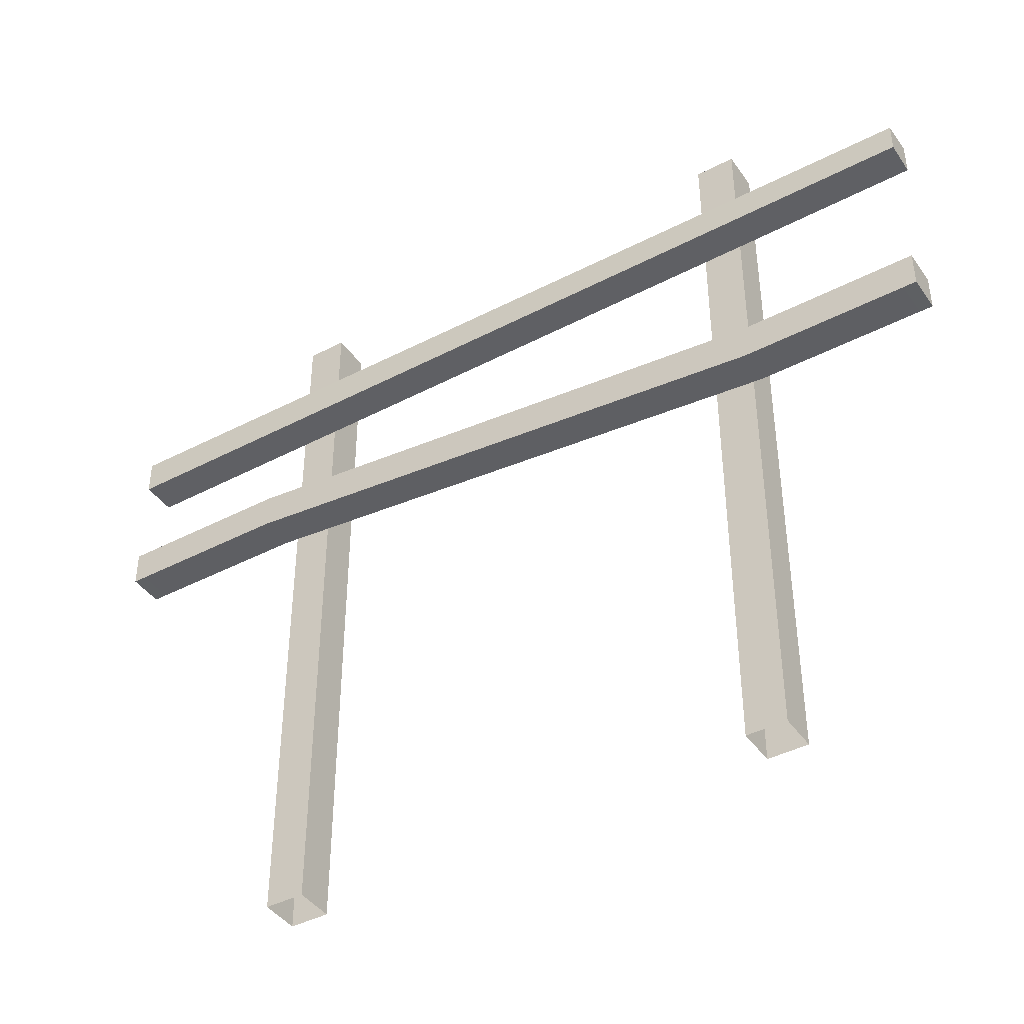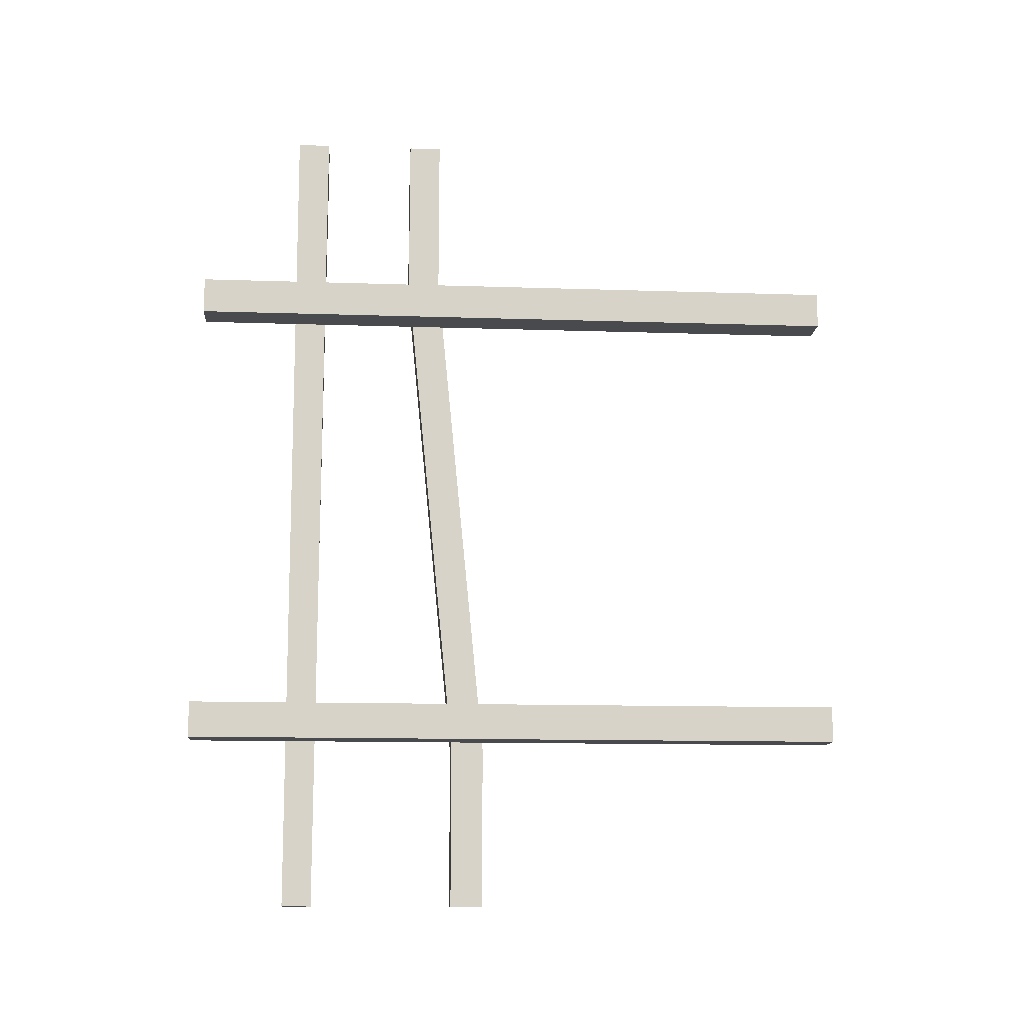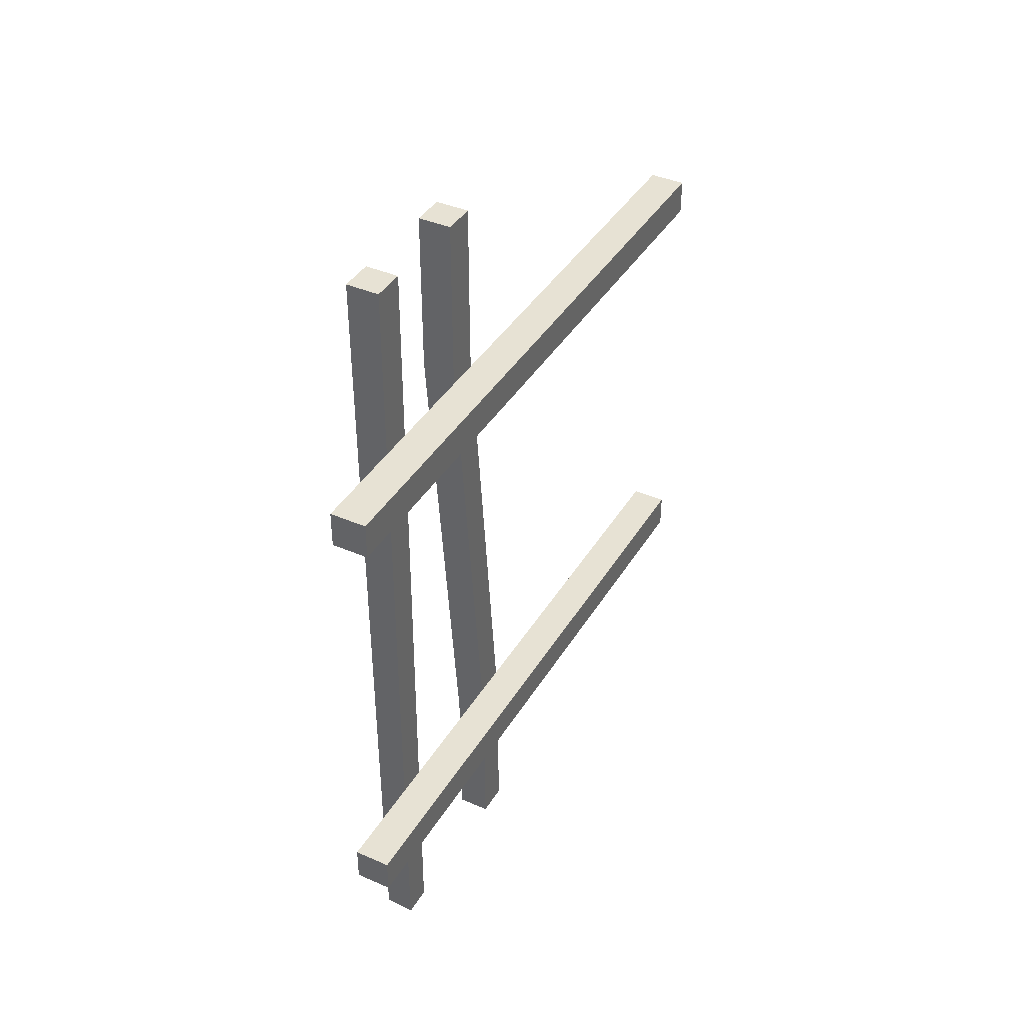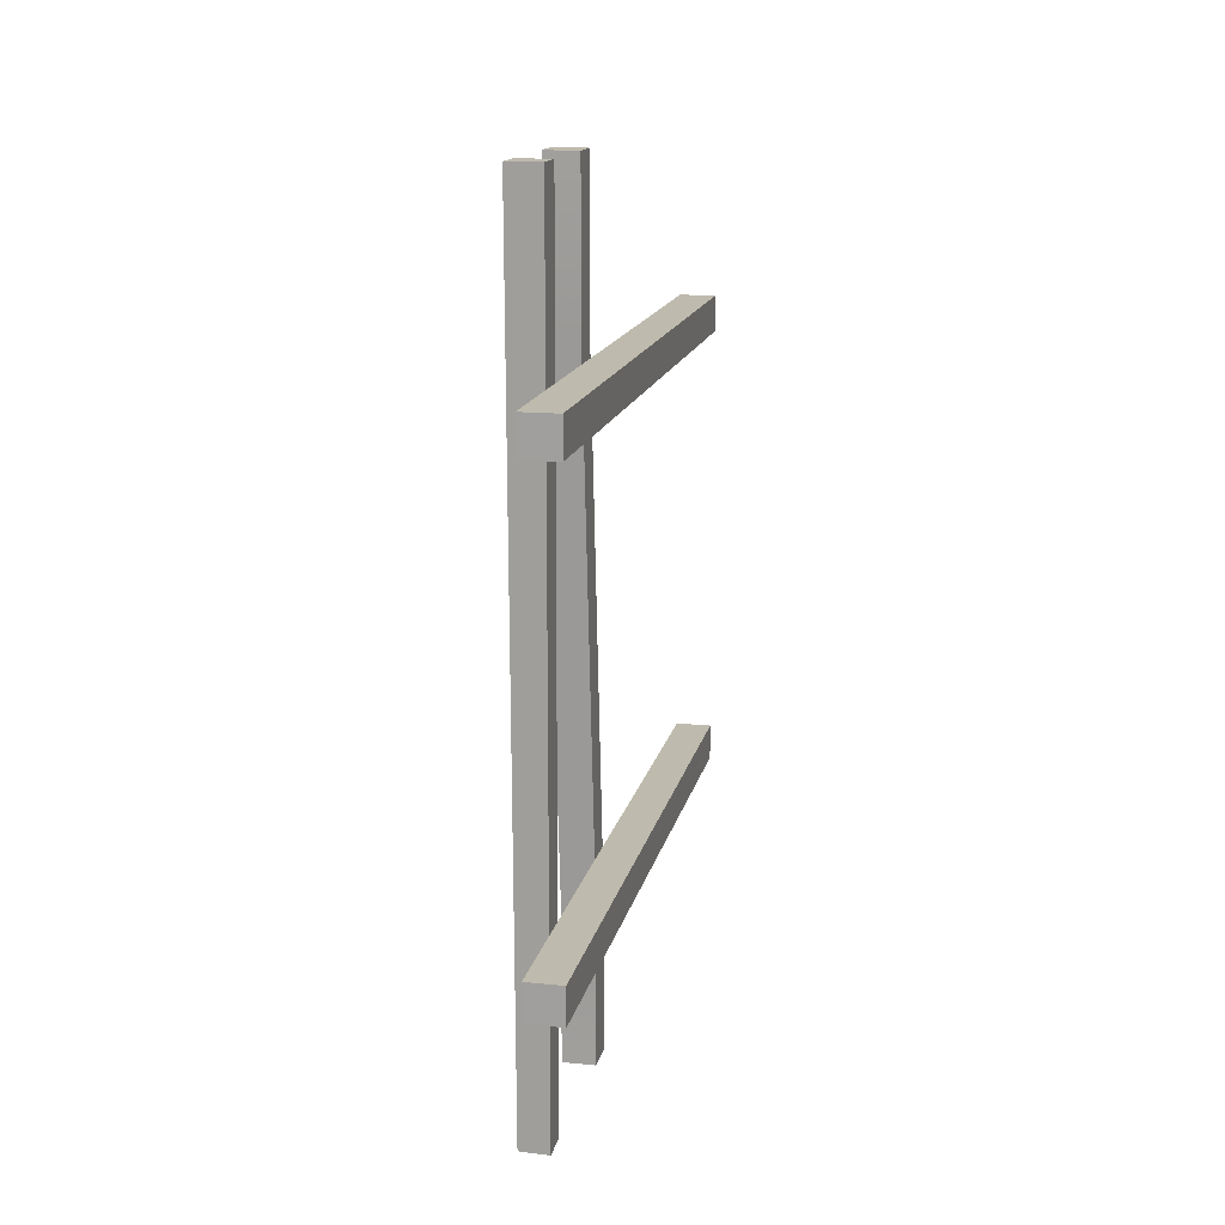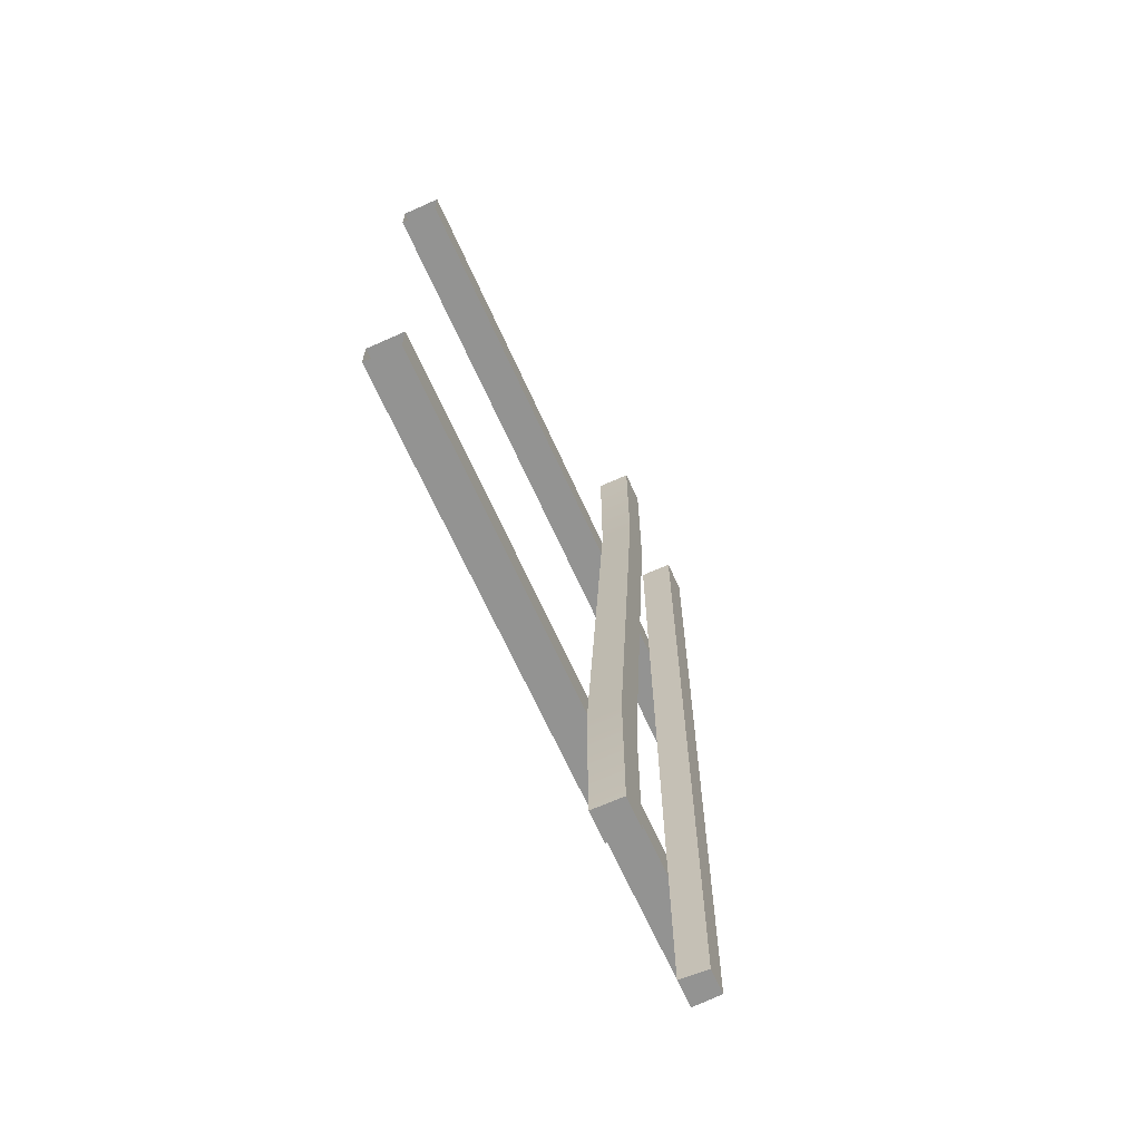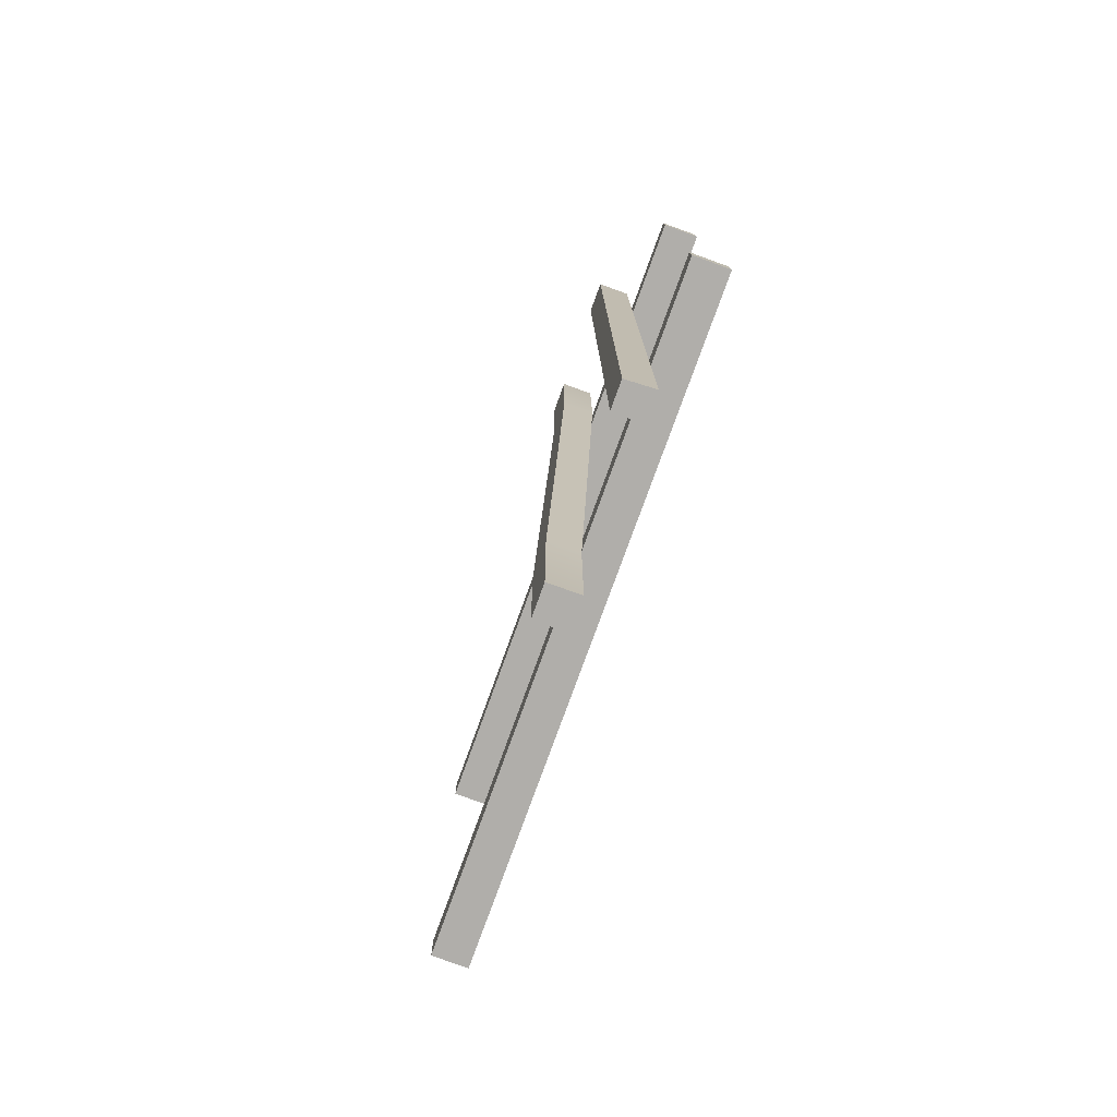
<metadata>
{"format":"obj","ext":"obj","renderer":"f3d","projection":"perspective","resolution":1024,"background":"white","views":[{"elev":-42.1,"azim":122.1,"up":"+Y"},{"elev":-12.8,"azim":-94.4,"up":"+Z"},{"elev":39.9,"azim":-151.7,"up":"+Z"},{"elev":15.4,"azim":-167.9,"up":"+Z"},{"elev":-66.6,"azim":24.2,"up":"+Z"},{"elev":-77.8,"azim":160.1,"up":"+Z"}]}
</metadata>
<code>
o Cerca_Unica_Low
v -0.2376 -0.7218 3.242
v -0.2376 8.094 3.242
v -0.2376 -0.7218 2.767
v -0.2376 8.094 2.767
v 0.2376 -0.7218 3.242
v 0.2376 8.094 3.242
v 0.2376 -0.7218 2.767
v 0.2376 8.094 2.767
v -0.2376 -0.7218 -3.242
v -0.2376 8.094 -3.242
v -0.2376 -0.7218 -2.767
v -0.2376 8.094 -2.767
v 0.2376 -0.7218 -3.242
v 0.2376 8.094 -3.242
v 0.2376 -0.7218 -2.767
v 0.2376 8.094 -2.767
v 0.2393 6.822 5.536
v 0.2595 6.802 -5.467
v 0.2393 6.392 5.536
v 0.2595 6.412 -5.467
v 0.6702 6.822 5.536
v 0.65 6.784 -5.467
v 0.6702 6.392 5.536
v 0.65 6.43 -5.467
v 0.2393 5.192 5.536
v 0.2393 4.523 -5.467
v 0.2393 4.761 5.536
v 0.2393 4.092 -5.467
v 0.6702 5.192 5.536
v 0.6702 4.523 -5.467
v 0.6702 4.761 5.536
v 0.6702 4.092 -5.467
v 0.2393 5.192 3.415
v 0.2393 4.761 3.415
v 0.6702 4.761 3.415
v 0.6702 5.192 3.415
v 0.2393 4.523 -3.348
v 0.2393 4.092 -3.348
v 0.6702 4.092 -3.348
v 0.6702 4.523 -3.348
f 1 2 4 3
f 3 4 8 7
f 7 8 6 5
f 5 6 2 1
f 8 4 2 6
f 9 11 12 10
f 11 15 16 12
f 15 13 14 16
f 13 9 10 14
f 16 14 10 12
f 17 18 20 19
f 19 20 24 23
f 23 24 22 21
f 21 22 18 17
f 19 23 21 17
f 24 20 18 22
f 37 26 28 38
f 38 28 32 39
f 39 32 30 40
f 40 30 26 37
f 27 31 29 25
f 32 28 26 30
f 29 36 33 25
f 31 35 36 29
f 27 34 35 31
f 25 33 34 27
f 36 40 37 33
f 35 39 40 36
f 34 38 39 35
f 33 37 38 34

</code>
